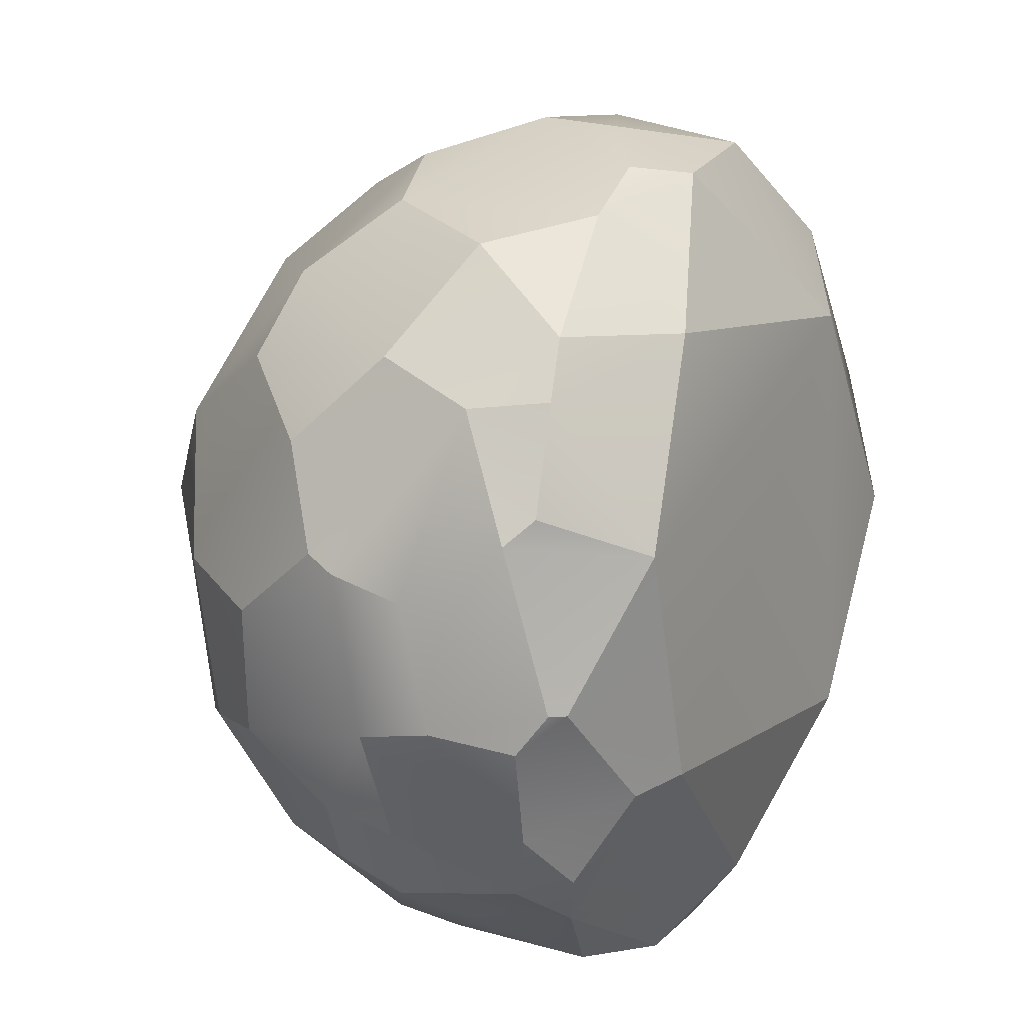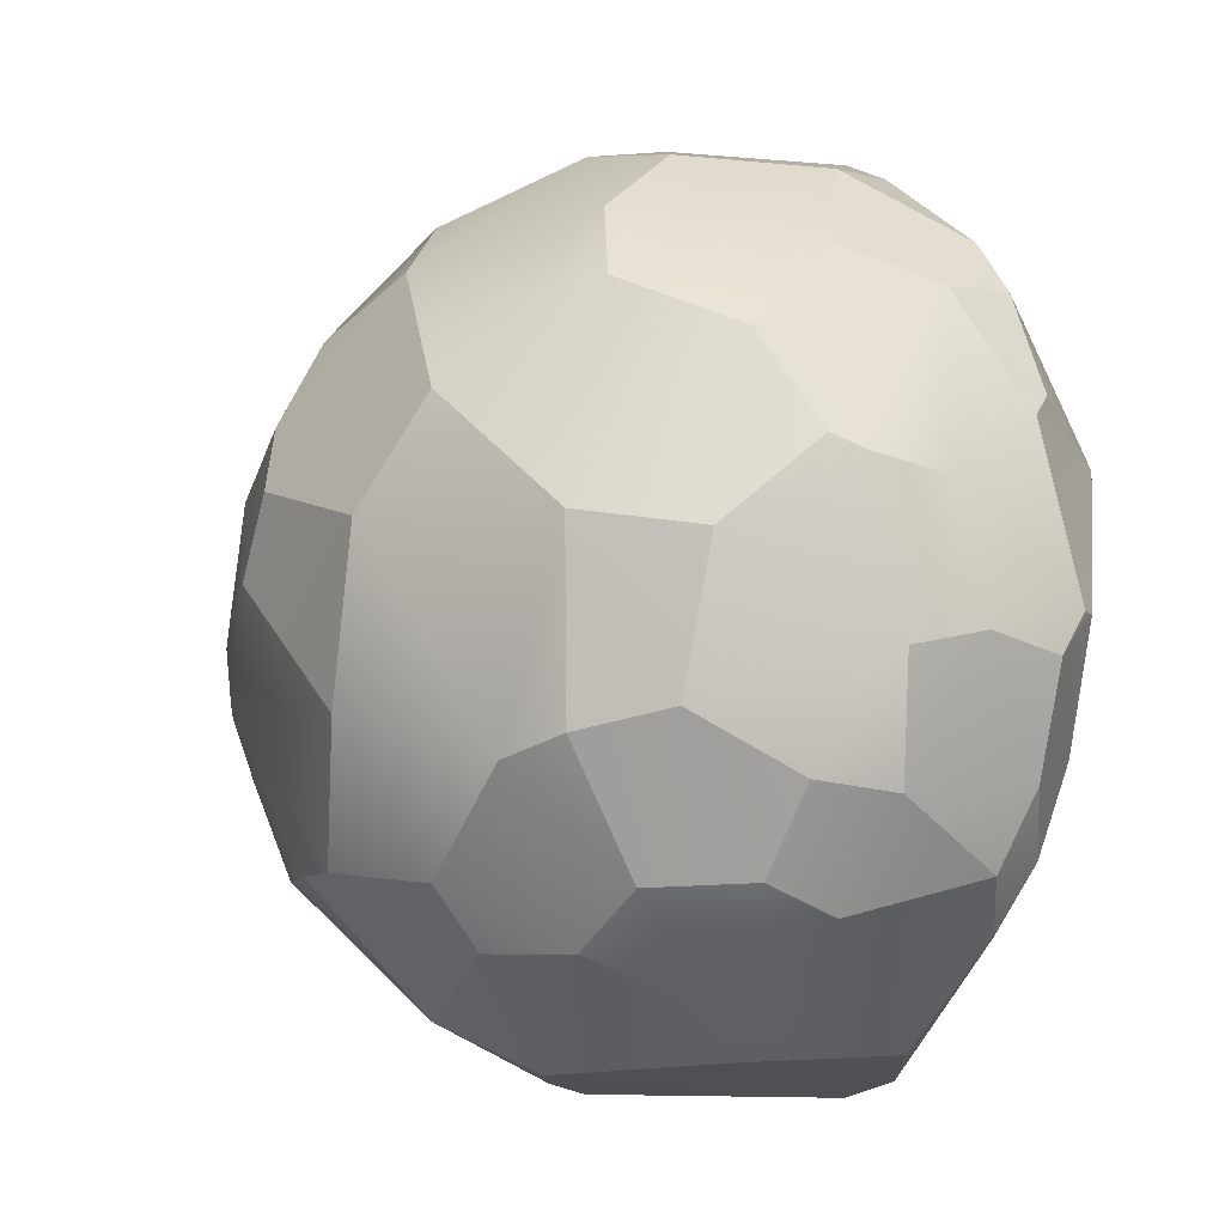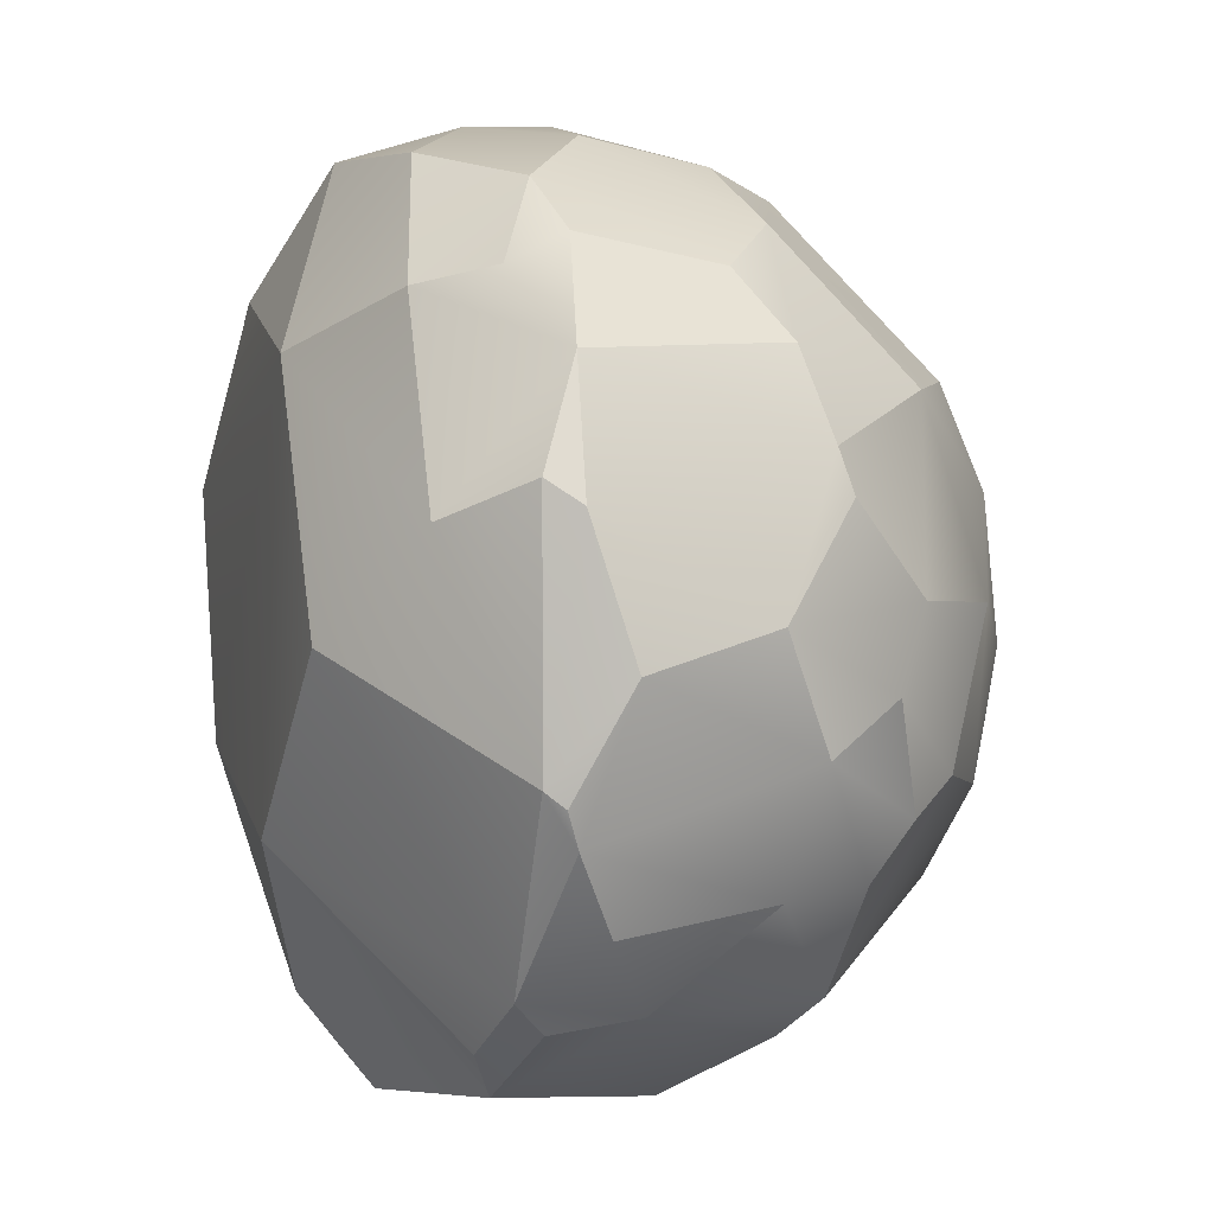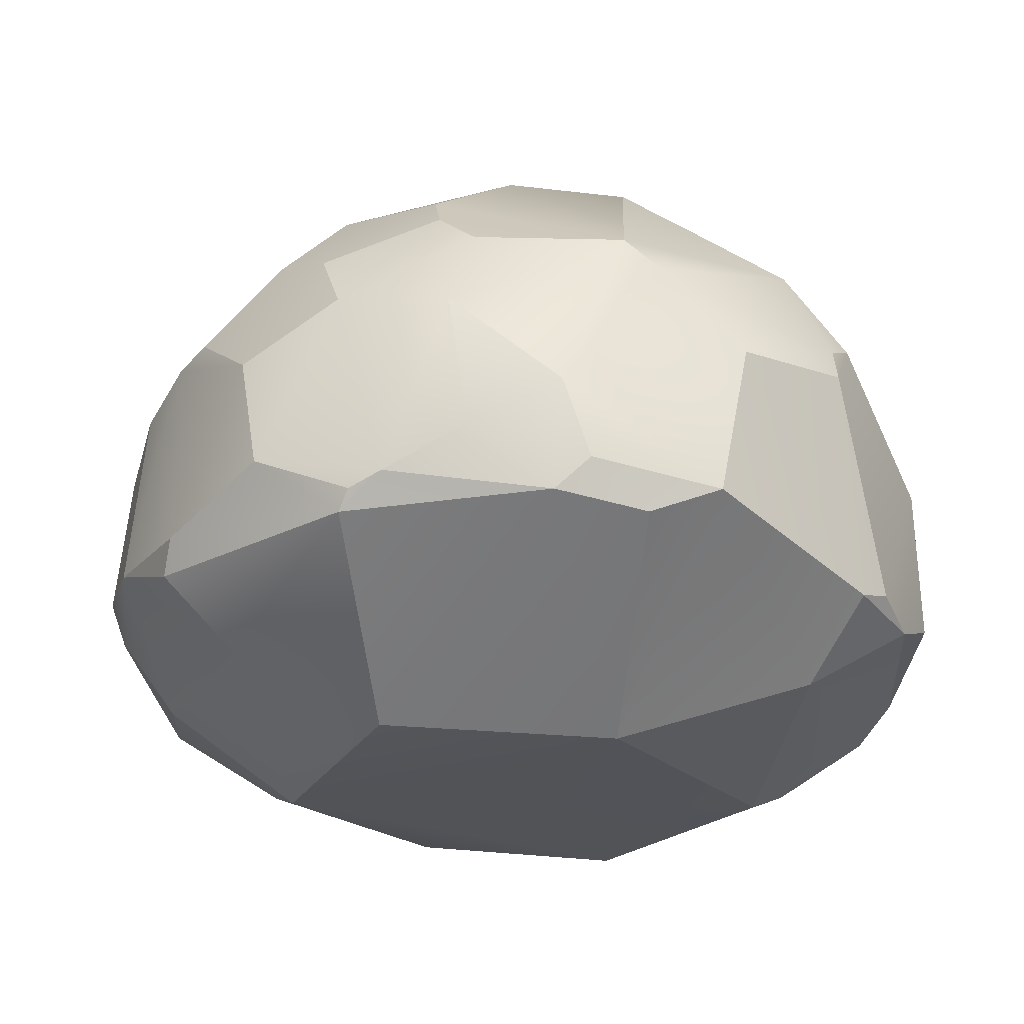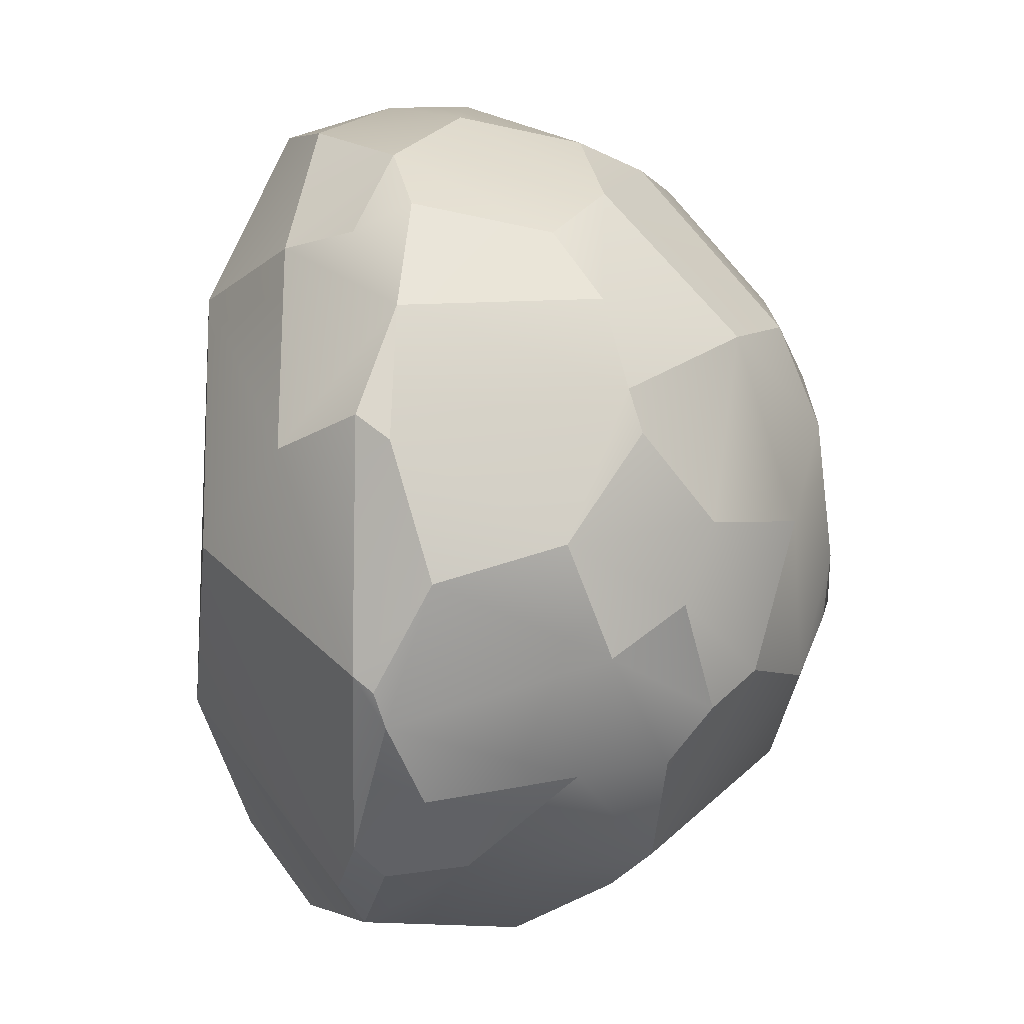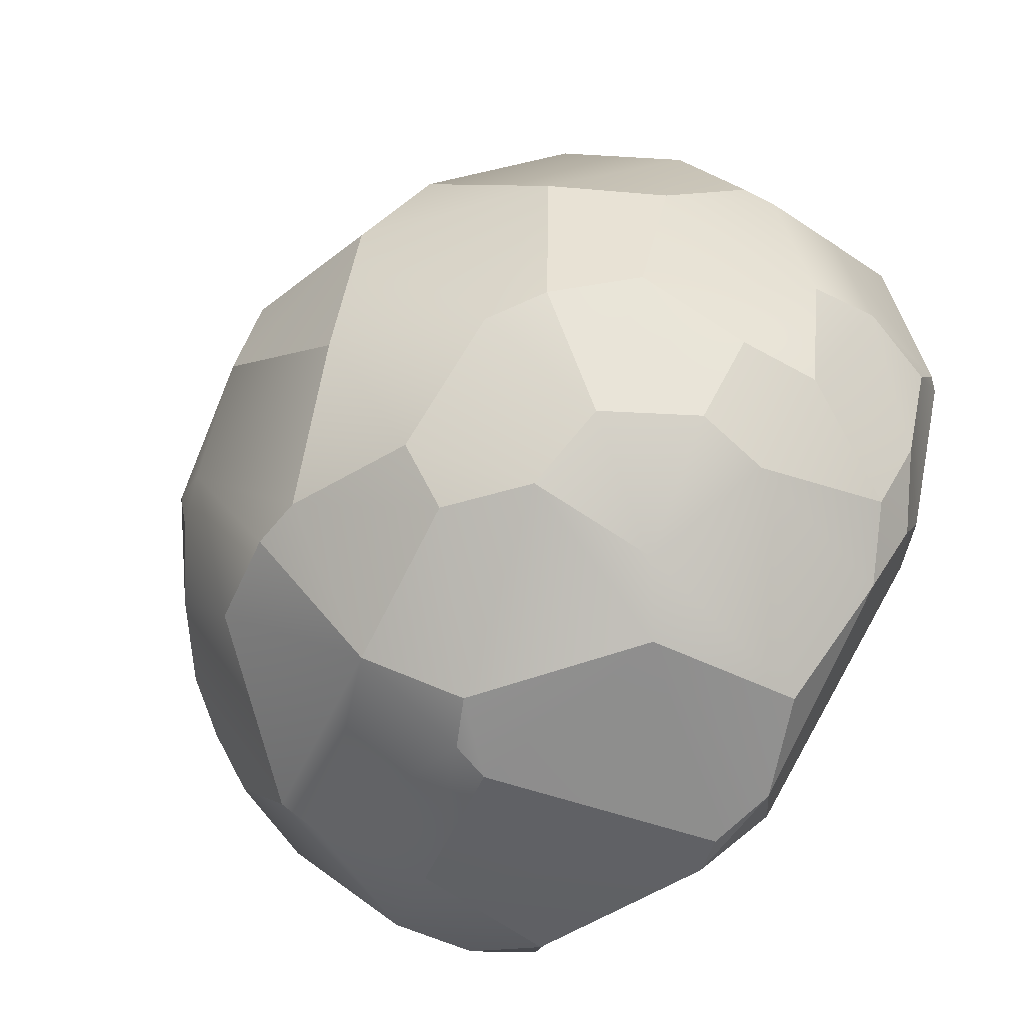
<metadata>
{"format":"obj","ext":"obj","renderer":"f3d","projection":"perspective","resolution":1024,"background":"white","views":[{"elev":18.1,"azim":-64.1,"up":"+Z"},{"elev":-9.0,"azim":-114.4,"up":"+Z"},{"elev":5.7,"azim":70.0,"up":"+Z"},{"elev":-27.4,"azim":125.7,"up":"+Y"},{"elev":7.3,"azim":82.3,"up":"+Z"},{"elev":-55.3,"azim":-125.4,"up":"+Z"}]}
</metadata>
<code>
o foo.022
v -0.7156 -0.2359 -0.05569
v -0.7218 -0.1578 0.2194
v -0.7615 0.007634 0.1118
v -0.0689 -0.3212 -0.5812
v -0.4494 -0.3603 -0.2365
v -0.5238 -0.1916 -0.5085
v 0.7502 0.1633 0.0615
v 0.7248 0.2413 -0.1304
v 0.6775 0.3706 -0.0526
v 0.5102 0.1752 0.5515
v 0.6283 -0.09639 0.4387
v 0.5855 0.2469 0.4447
v 0.1489 -0.3892 0.4265
v 0.1638 -0.1913 0.7214
v -0.1334 -0.2298 0.7183
v -0.1359 0.2805 0.7115
v -0.1317 0.5775 0.4926
v -0.4096 0.3744 0.5464
v -0.1913 -0.2129 -0.7137
v -0.3558 -0.1394 -0.6756
v -0.2225 0.7168 -0.196
v -0.2643 0.5779 -0.4363
v -0.4588 0.5565 -0.2789
v -0.3642 -0.3146 0.5008
v 0.7239 -0.1794 -0.1485
v 0.5789 -0.2884 0.2033
v 0.3965 -0.4092 0.01789
v 0.3024 0.6876 0.2063
v 0.4569 0.503 0.3726
v 0.4885 0.6007 0.05715
v 0.7261 -0.1174 0.2306
v 0.6961 -0.1693 0.269
v 0.1271 -0.4214 -0.3
v 0.2013 0.05624 0.7489
v -0.05263 -0.04673 0.773
v 0.4929 -0.1563 0.5538
v 0.4939 -0.05897 0.6002
v 0.3738 -0.07798 0.6805
v -0.6464 0.3673 -0.2146
v -0.5809 0.51 0.05699
v -0.5452 0.4916 -0.2464
v 0.4336 0.3649 -0.5353
v 0.01821 0.4663 -0.6251
v 0.2283 0.6246 -0.4049
v -0.2505 0.4976 -0.5341
v -0.03974 0.6562 -0.4089
v 0.3495 -0.1352 -0.6643
v 0.3055 0.1411 -0.6974
v 0.5842 0.02173 -0.5043
v -0.3294 -0.1427 0.6743
v -0.4545 0.01278 0.6359
v -0.5443 -0.1732 0.5195
v 0.3933 0.2816 0.6155
v -0.00562 -0.2117 -0.7313
v -0.5065 0.3684 -0.4519
v 0.2729 0.7099 -0.147
v 0.1791 0.7428 -0.1348
v -0.07708 -0.1879 -0.7386
v -0.6955 -0.2605 -0.05694
v -0.5422 -0.3154 -0.2481
v -0.7644 0.08088 -0.1303
v -0.7516 0.1349 0.1388
v -0.3801 0.4018 -0.5377
v 0.1379 0.3937 0.6562
v 0.191 0.2718 0.7052
v 0.6767 0.1926 -0.3354
v -0.6513 -0.05942 0.4147
v -0.6092 -0.1883 0.4302
v 0.3884 -0.264 0.5238
v -0.5915 -0.2259 -0.4036
v -0.626 -0.1359 -0.4289
v -0.5659 -0.3516 0.184
v -0.5077 0.4127 0.4145
v -0.6567 0.2602 0.3216
v 0.588 0.4376 -0.2448
v 0.5341 0.5226 -0.1925
v 0.6705 -0.05914 -0.3718
v -0.06283 0.3164 -0.705
v 0.03542 0.2069 -0.733
v -0.3229 0.1268 -0.6875
v -0.3749 0.6273 0.2576
v -0.2998 0.7172 0.07901
v 0.5663 -0.1684 -0.4731
v 0.03688 0.7723 0.02736
v -0.6862 -0.1993 0.2601
v -0.7687 -0.04709 -0.1015
v -0.7041 0.05728 -0.3264
v -0.6801 -0.1757 -0.303
v -0.594 0.1009 -0.4924
v -0.4167 0.1999 -0.6176
v -0.5969 0.218 -0.4458
v -0.6099 0.1087 0.4717
v 0.3611 0.6451 -0.238
v 0.3035 0.7135 -0.03106
v 0.6018 0.3584 -0.3331
v 0.658 0.2778 0.3019
v -0.6862 0.1923 -0.3103
v 0.02033 0.2726 -0.717
v 0.769 -0.05537 0.004459
v 0.7214 -0.1266 -0.2348
v -0.3243 0.2264 0.6679
v -0.2028 -0.1426 0.7334
v -0.02983 0.09294 0.7753
v 0.4372 -0.1869 -0.5744
v 0.5396 -0.1146 -0.5297
v 0.0364 0.7243 0.2735
v 0.281 0.6193 0.3789
v 0.03235 0.6494 0.415
v 0.02377 0.4688 0.6168
v 0.7326 -0.1469 -0.175
v -0.6976 0.3413 0.02592
v -0.7321 -0.1858 -0.1256
v 0.6424 0.4255 0.07833
v 0.6735 0.2985 0.2312
v 0.05635 0.6604 -0.4095
v 0.4066 0.2962 -0.5951
v -0.7359 0.1858 0.1619
v -0.02331 0.7597 0.1603
f 1 2 3
f 4 5 6
f 7 8 9
f 10 11 12
f 13 14 15
f 16 17 18
f 19 6 20
f 21 22 23
f 15 24 13
f 25 26 27
f 28 29 30
f 31 11 32
f 5 4 33
f 34 35 14
f 36 37 38
f 39 40 41
f 42 43 44
f 45 22 46
f 47 48 49
f 50 51 52
f 12 53 10
f 48 47 54
f 39 41 55
f 56 44 57
f 19 58 54
f 4 19 54
f 5 59 60
f 61 3 62
f 22 63 23
f 64 16 65
f 49 42 66
f 67 68 52
f 11 69 26
f 70 71 6
f 72 2 59
f 73 40 74
f 9 75 76
f 15 50 24
f 49 66 77
f 78 79 80
f 33 13 5
f 81 18 17
f 23 40 82
f 35 15 14
f 49 77 83
f 21 84 57
f 3 67 62
f 63 45 78
f 68 85 72
f 86 87 88
f 89 20 6
f 33 4 47
f 55 90 91
f 73 92 18
f 69 38 14
f 93 94 30
f 95 75 8
f 96 31 7
f 89 87 97
f 48 79 98
f 85 67 2
f 8 99 100
f 101 102 103
f 104 105 83
f 82 84 21
f 94 84 28
f 17 106 81
f 107 108 109
f 106 107 28
f 25 100 110
f 25 110 99
f 34 38 53
f 62 111 61
f 112 88 60
f 42 93 76
f 64 65 53
f 33 104 83
f 13 26 69
f 3 86 1
f 112 1 86
f 70 6 5
f 19 4 6
f 5 60 70
f 9 113 7
f 114 7 113
f 10 37 11
f 13 69 14
f 18 101 16
f 16 109 17
f 21 46 22
f 25 32 26
f 113 30 29
f 28 107 29
f 29 96 114
f 114 113 29
f 14 38 34
f 34 103 35
f 36 11 37
f 39 111 40
f 115 44 43
f 42 116 43
f 46 115 43
f 43 45 46
f 116 49 48
f 105 47 49
f 12 96 29
f 29 53 12
f 54 58 79
f 79 48 54
f 55 91 39
f 97 39 91
f 56 93 44
f 44 115 57
f 57 94 56
f 5 72 59
f 61 86 3
f 41 23 55
f 22 45 63
f 63 55 23
f 34 65 103
f 64 109 16
f 16 103 65
f 95 66 42
f 49 116 42
f 52 51 92
f 92 67 52
f 69 11 36
f 32 11 26
f 70 88 71
f 1 59 2
f 72 85 2
f 117 74 111
f 73 81 40
f 40 111 74
f 76 30 113
f 113 9 76
f 52 24 50
f 15 102 50
f 20 80 19
f 78 98 79
f 79 58 80
f 19 80 58
f 72 5 13
f 33 27 13
f 13 24 72
f 81 73 18
f 81 82 40
f 21 23 82
f 41 40 23
f 35 102 15
f 100 83 77
f 105 49 83
f 57 115 46
f 46 21 57
f 117 62 67
f 3 2 67
f 67 92 74
f 74 117 67
f 78 80 63
f 90 63 80
f 45 43 78
f 72 24 68
f 52 68 24
f 88 112 86
f 86 61 87
f 87 71 88
f 6 71 89
f 89 90 20
f 80 20 90
f 54 47 4
f 104 33 47
f 89 91 90
f 55 63 90
f 101 18 92
f 73 74 92
f 92 51 101
f 69 36 38
f 30 76 93
f 93 56 94
f 94 28 30
f 9 8 75
f 66 95 8
f 99 7 31
f 96 12 11
f 7 114 96
f 11 31 96
f 97 91 89
f 89 71 87
f 78 43 98
f 116 48 98
f 98 43 116
f 85 68 67
f 77 66 100
f 8 7 99
f 99 110 100
f 100 66 8
f 103 16 101
f 101 51 50
f 50 102 101
f 35 103 102
f 104 47 105
f 82 118 84
f 106 28 84
f 94 57 84
f 84 118 106
f 82 81 118
f 17 108 106
f 106 118 81
f 17 109 108
f 64 107 109
f 106 108 107
f 25 83 100
f 99 31 25
f 32 25 31
f 10 53 38
f 65 34 53
f 38 37 10
f 87 61 97
f 62 117 111
f 111 39 61
f 97 61 39
f 60 59 112
f 1 112 59
f 88 70 60
f 76 75 42
f 95 42 75
f 44 93 42
f 53 29 107
f 107 64 53
f 83 25 27
f 27 33 83
f 13 27 26

</code>
